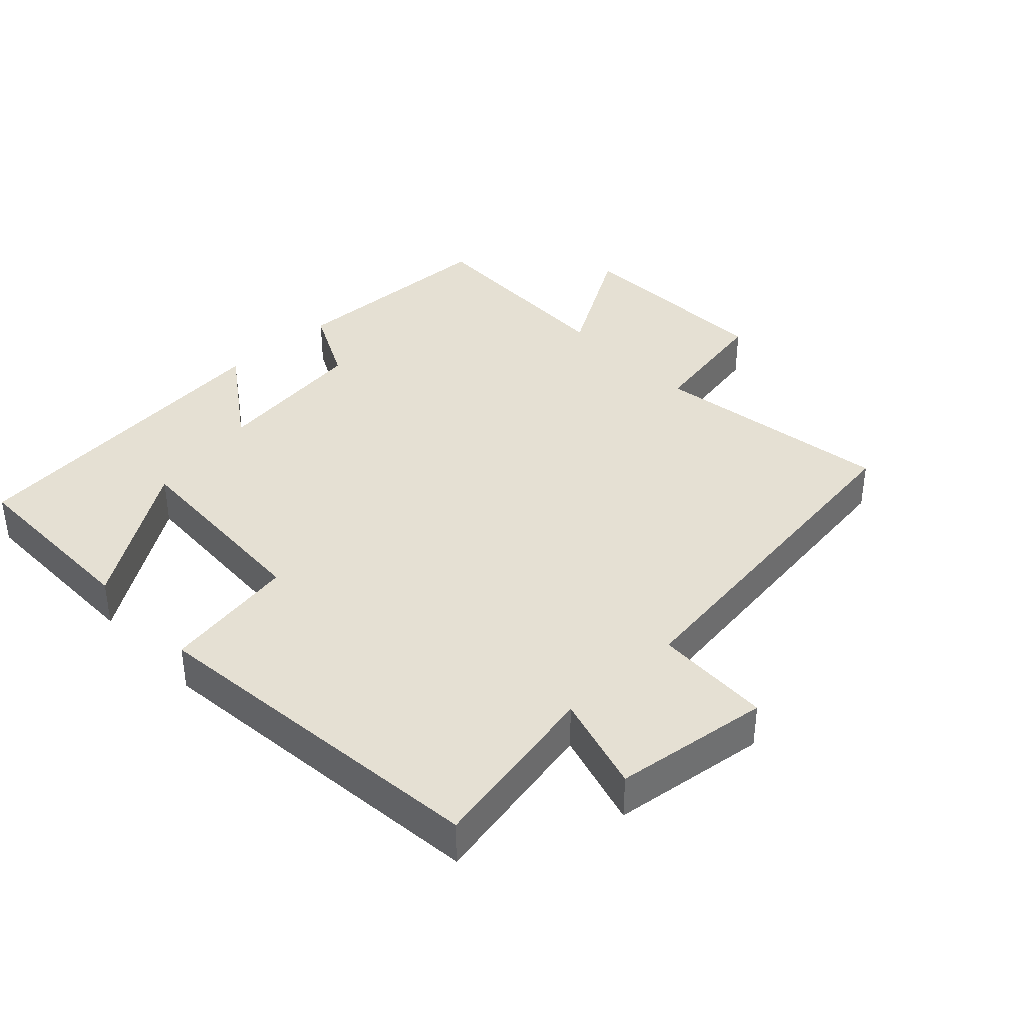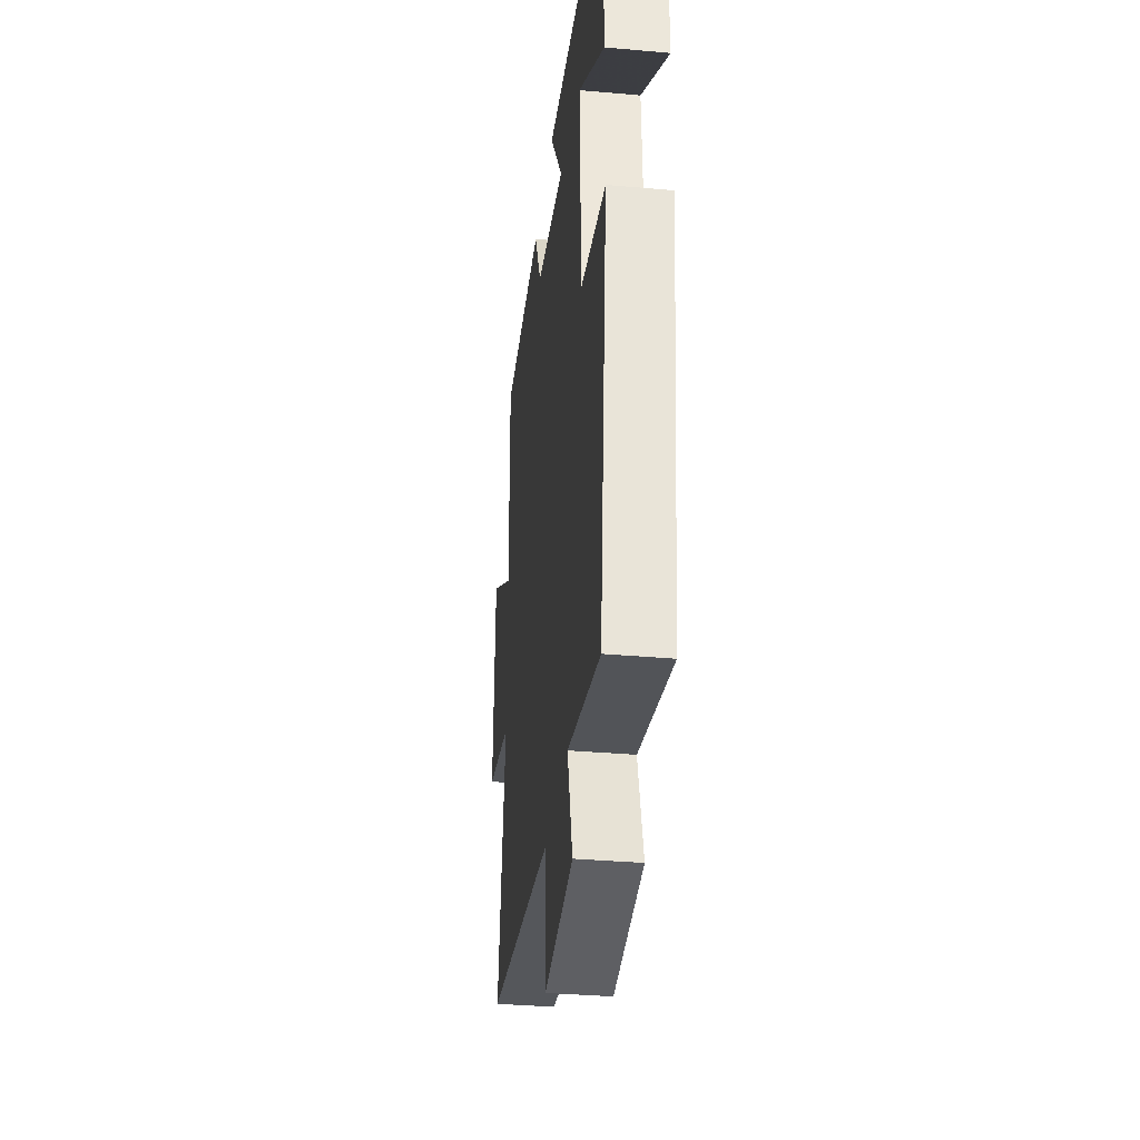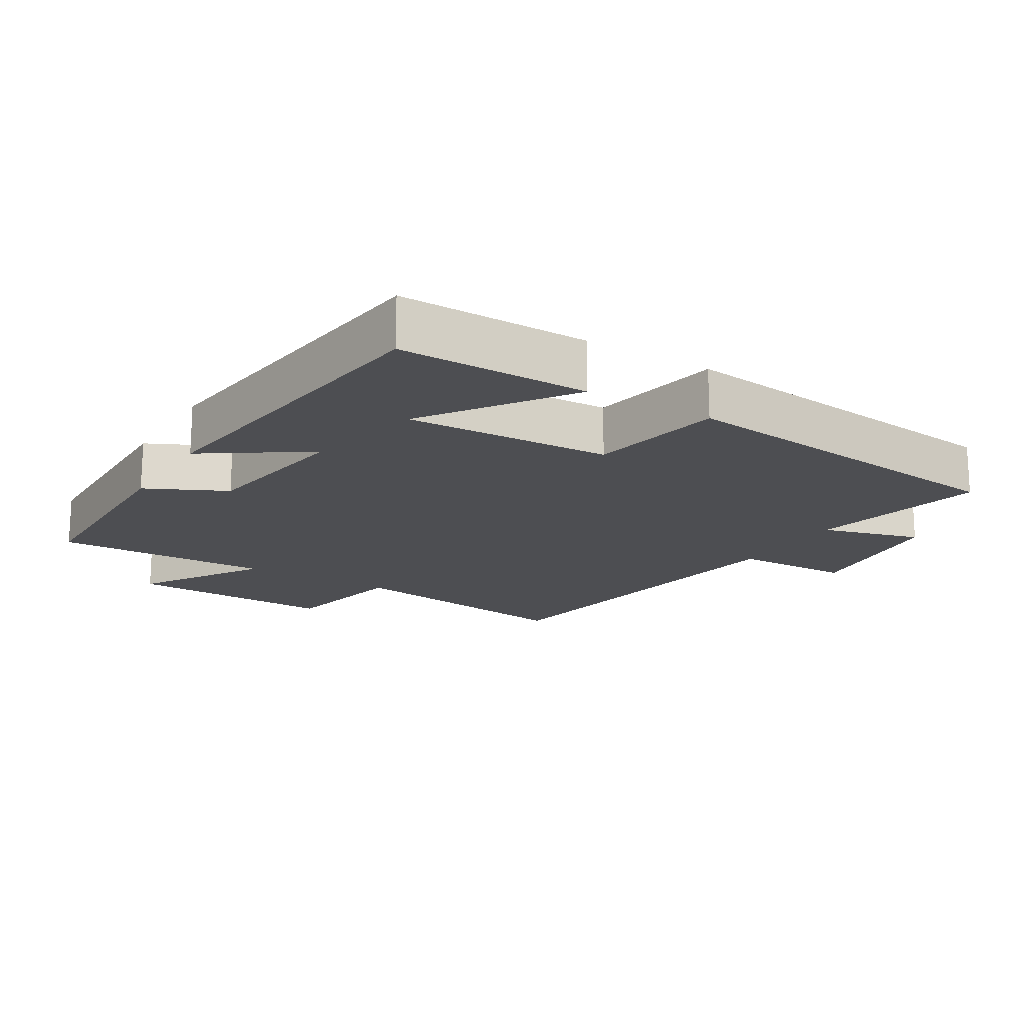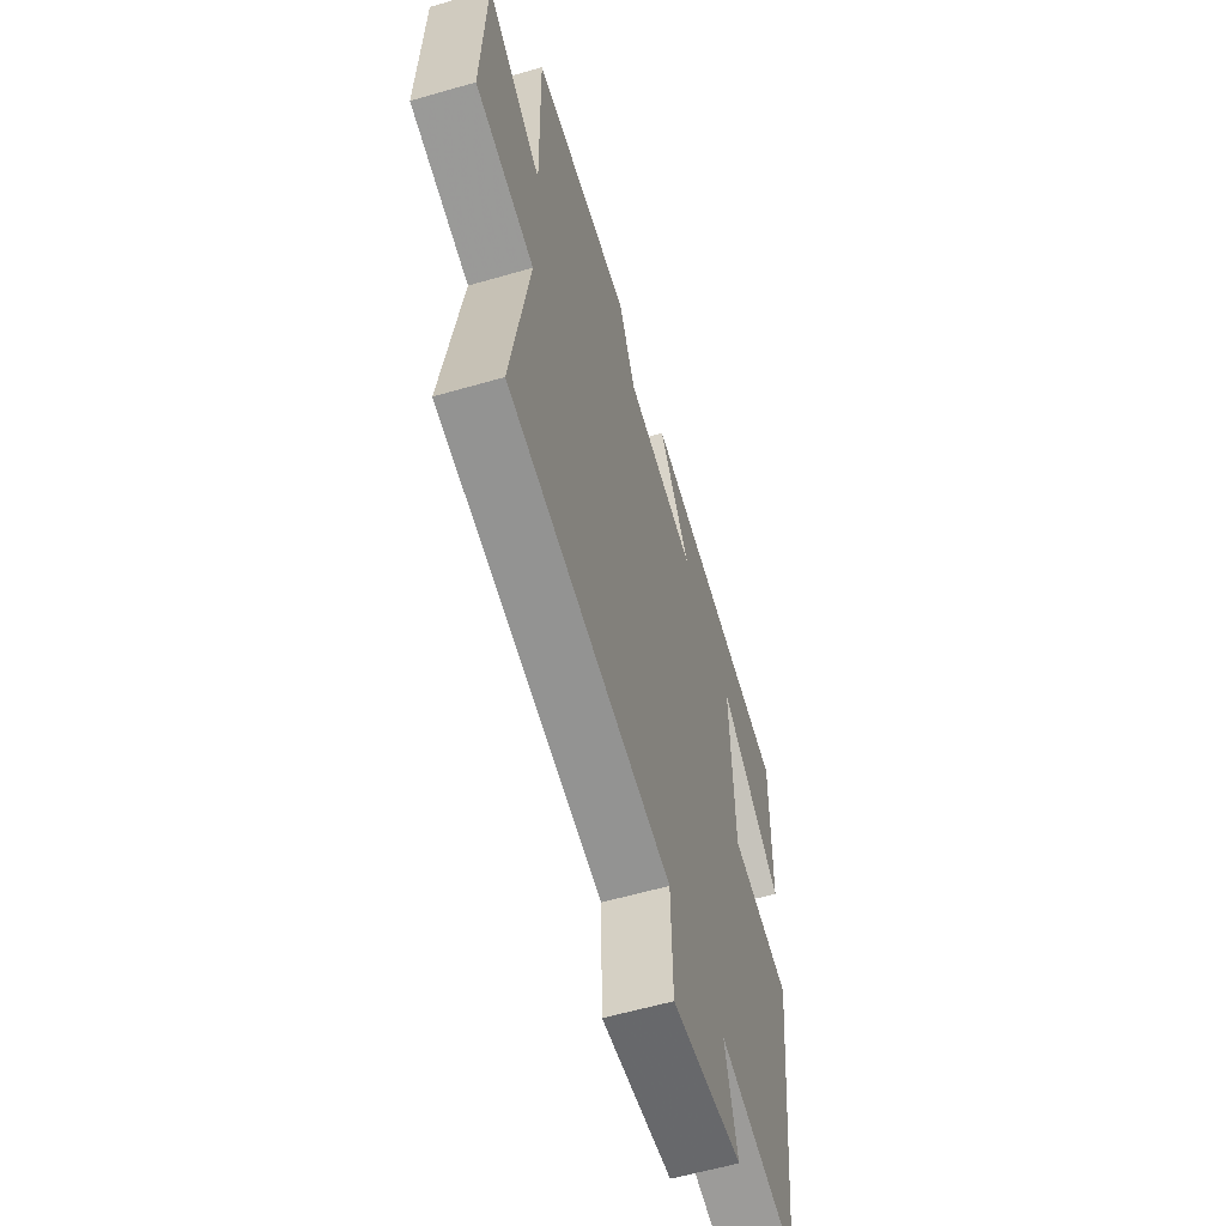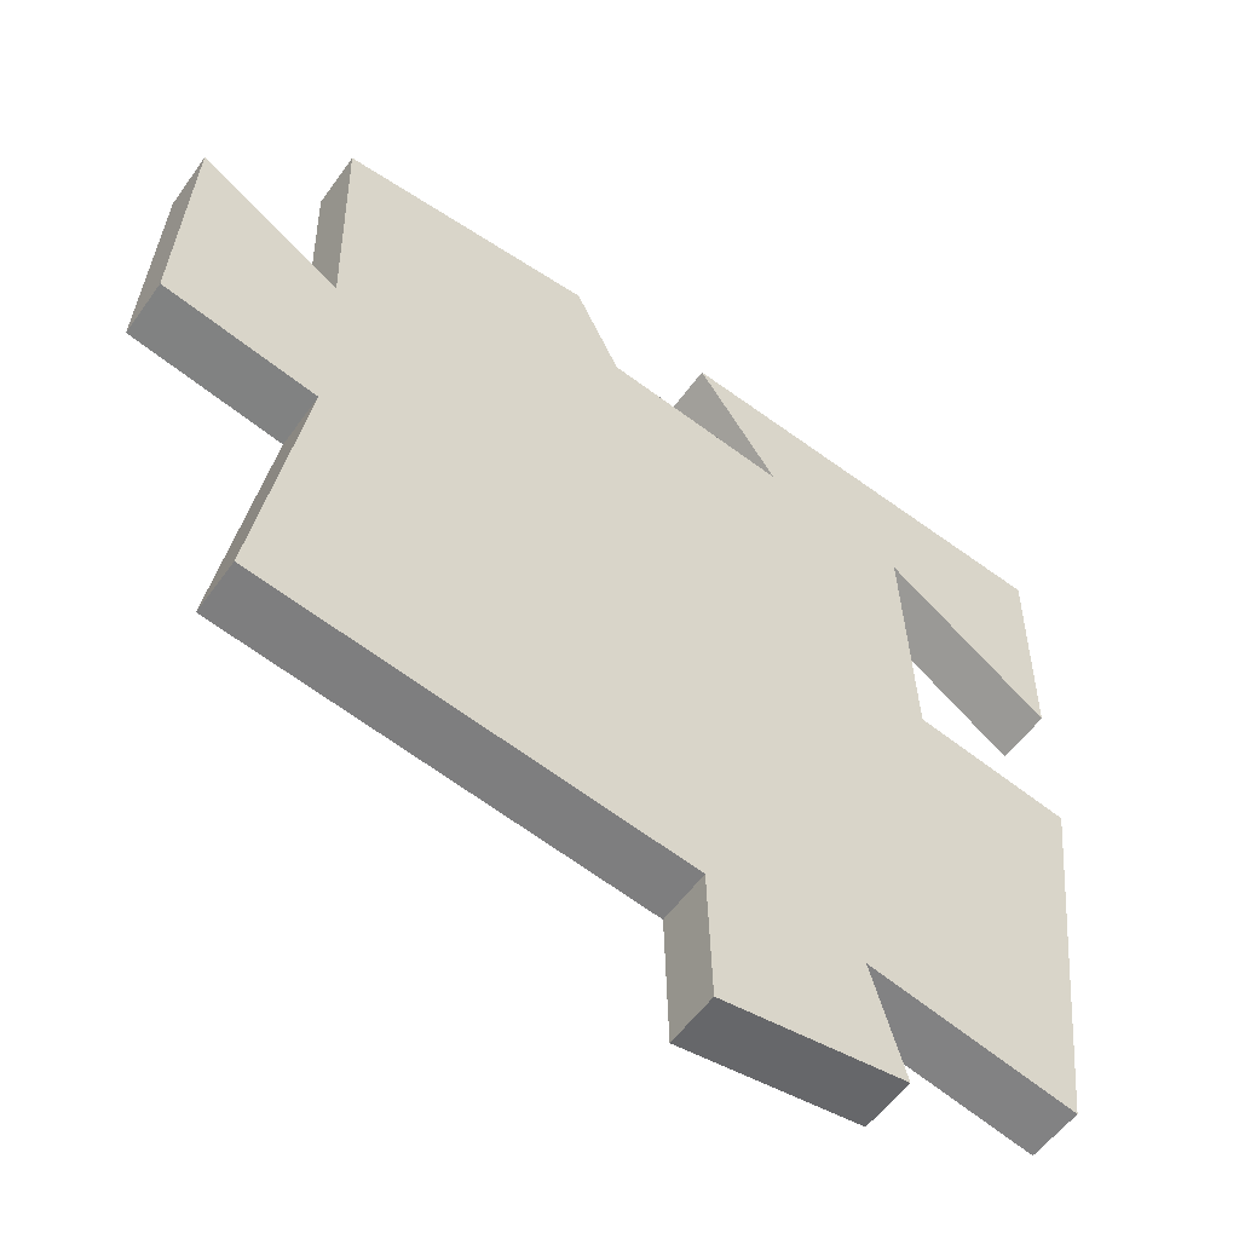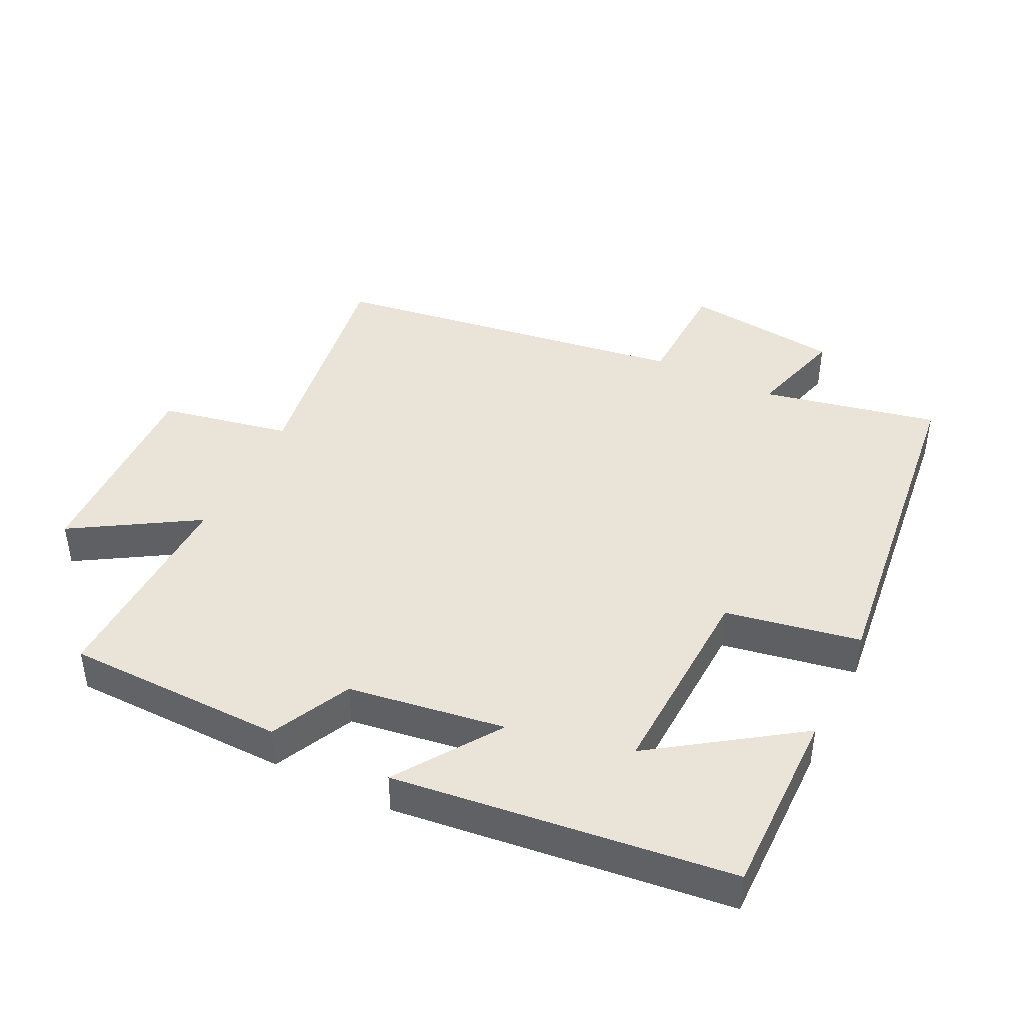
<metadata>
{"format":"obj","ext":"obj","renderer":"f3d","projection":"perspective","resolution":1024,"background":"white","views":[{"elev":38.0,"azim":137.1,"up":"+Y"},{"elev":-35.0,"azim":83.2,"up":"+Z"},{"elev":-17.1,"azim":58.7,"up":"+Y"},{"elev":-59.0,"azim":-73.4,"up":"+Z"},{"elev":-55.7,"azim":-35.1,"up":"+Z"},{"elev":42.9,"azim":26.2,"up":"+Y"}]}
</metadata>
<code>
v 0.503 0.07 0.442
v 0.5 0.07 0.162
v 0.289 0.07 0.308
v 0.301 0.07 0.004
v 0.5 0.07 -0.032
v 0.439 0.07 -0.555
v 0.177 0.07 -0.5
v 0.218 0.07 -0.646
v -0.014 0.07 -0.674
v -0.019 0.07 -0.5
v -0.557 0.07 -0.422
v -0.5 0.07 -0.062
v -0.694 0.07 -0.024
v -0.682 0.07 0.286
v -0.5 0.07 0.174
v -0.507 0.07 0.494
v -0.181 0.07 0.5
v -0.124 0.07 0.382
v 0.108 0.07 0.348
v 0.005 0.07 0.5
v 0.503 0 0.442
v 0.5 0 0.162
v 0.289 0 0.308
v 0.301 0 0.004
v 0.5 0 -0.032
v 0.439 0 -0.555
v 0.177 0 -0.5
v 0.218 0 -0.646
v -0.014 0 -0.674
v -0.019 0 -0.5
v -0.557 0 -0.422
v -0.5 0 -0.062
v -0.694 0 -0.024
v -0.682 0 0.286
v -0.5 0 0.174
v -0.507 0 0.494
v -0.181 0 0.5
v -0.124 0 0.382
v 0.108 0 0.348
v 0.005 0 0.5
f 19 20 1
f 15 16 17 18
f 15 18 19
f 12 13 14 15
f 12 15 19 1
f 10 11 12
f 7 8 9 10
f 7 10 12
f 6 7 12
f 5 6 12
f 4 5 12
f 3 4 12
f 1 2 3
f 1 3 12
f 21 40 39
f 38 37 36 35
f 39 38 35
f 35 34 33 32
f 21 39 35 32
f 32 31 30
f 30 29 28 27
f 32 30 27
f 32 27 26
f 32 26 25
f 32 25 24
f 32 24 23
f 23 22 21
f 32 23 21
f 1 21 22 2
f 2 22 23 3
f 3 23 24 4
f 4 24 25 5
f 5 25 26 6
f 6 26 27 7
f 7 27 28 8
f 8 28 29 9
f 9 29 30 10
f 10 30 31 11
f 11 31 32 12
f 12 32 33 13
f 13 33 34 14
f 14 34 35 15
f 15 35 36 16
f 16 36 37 17
f 17 37 38 18
f 18 38 39 19
f 19 39 40 20
f 20 40 21 1

</code>
